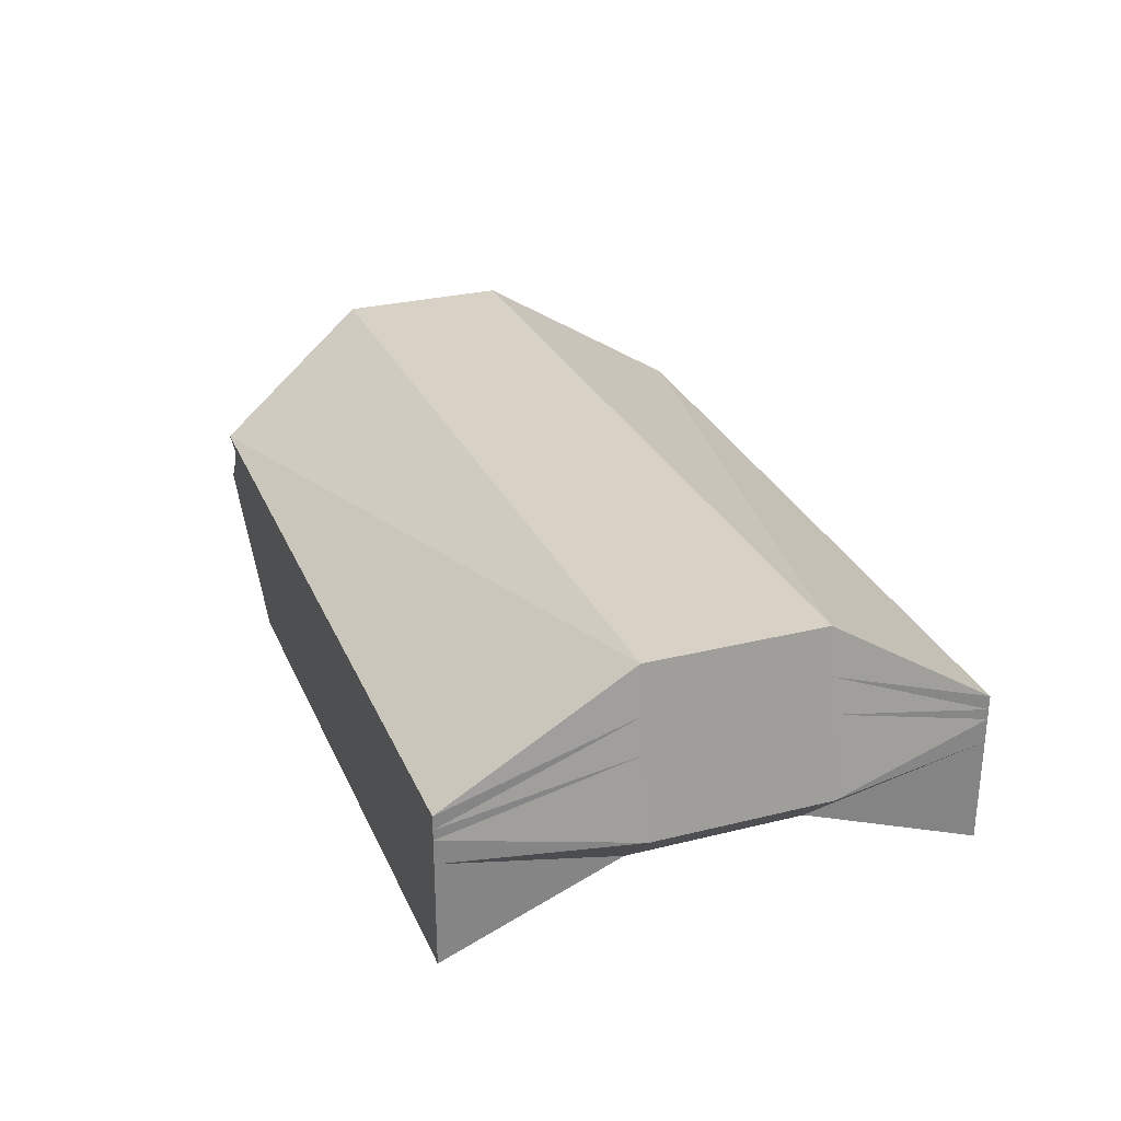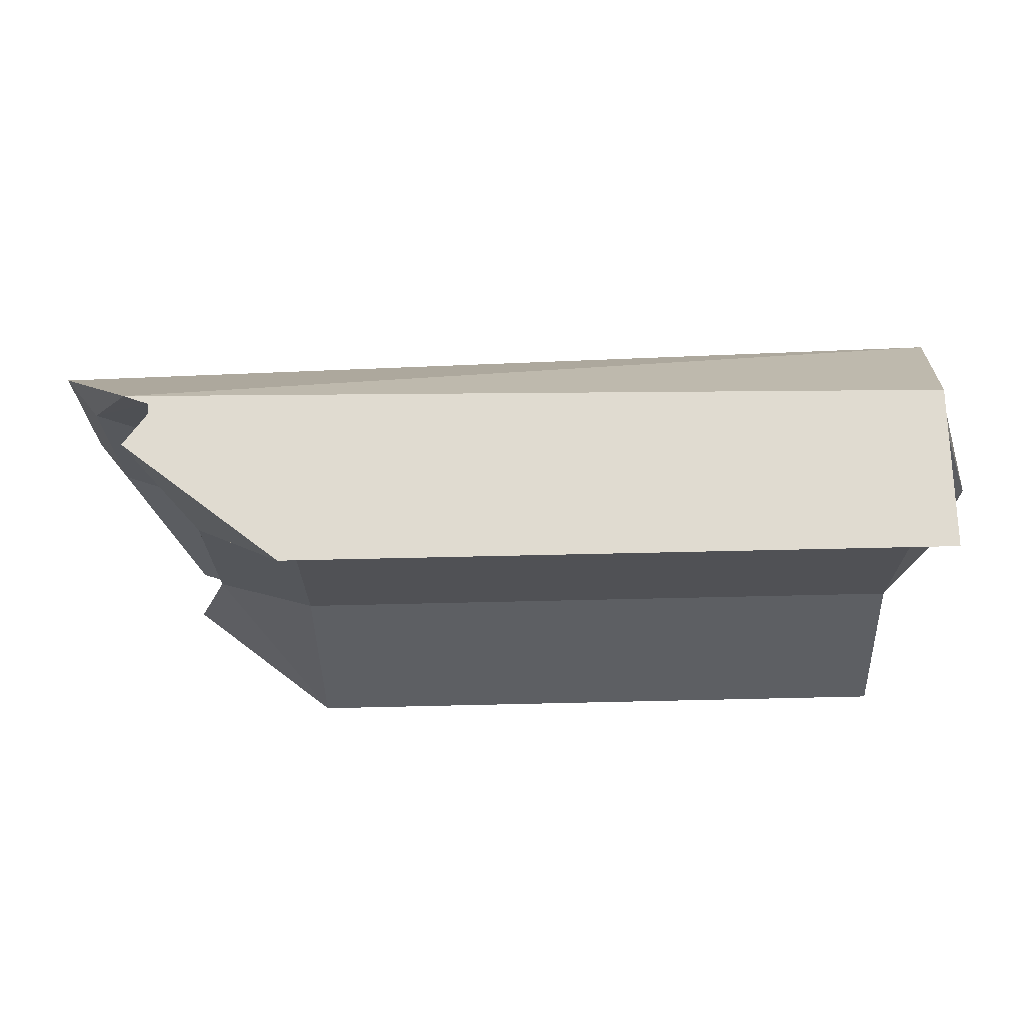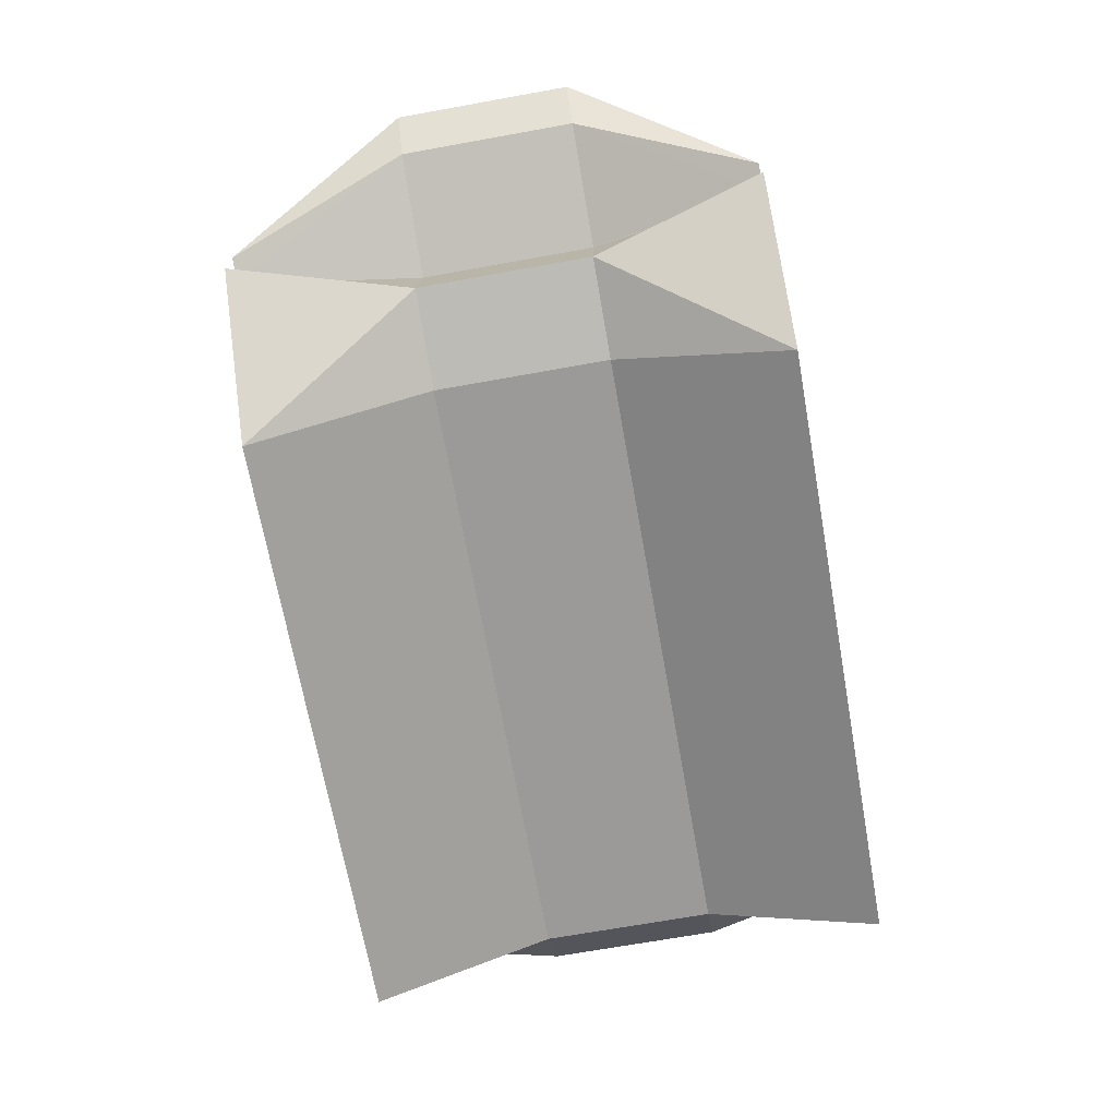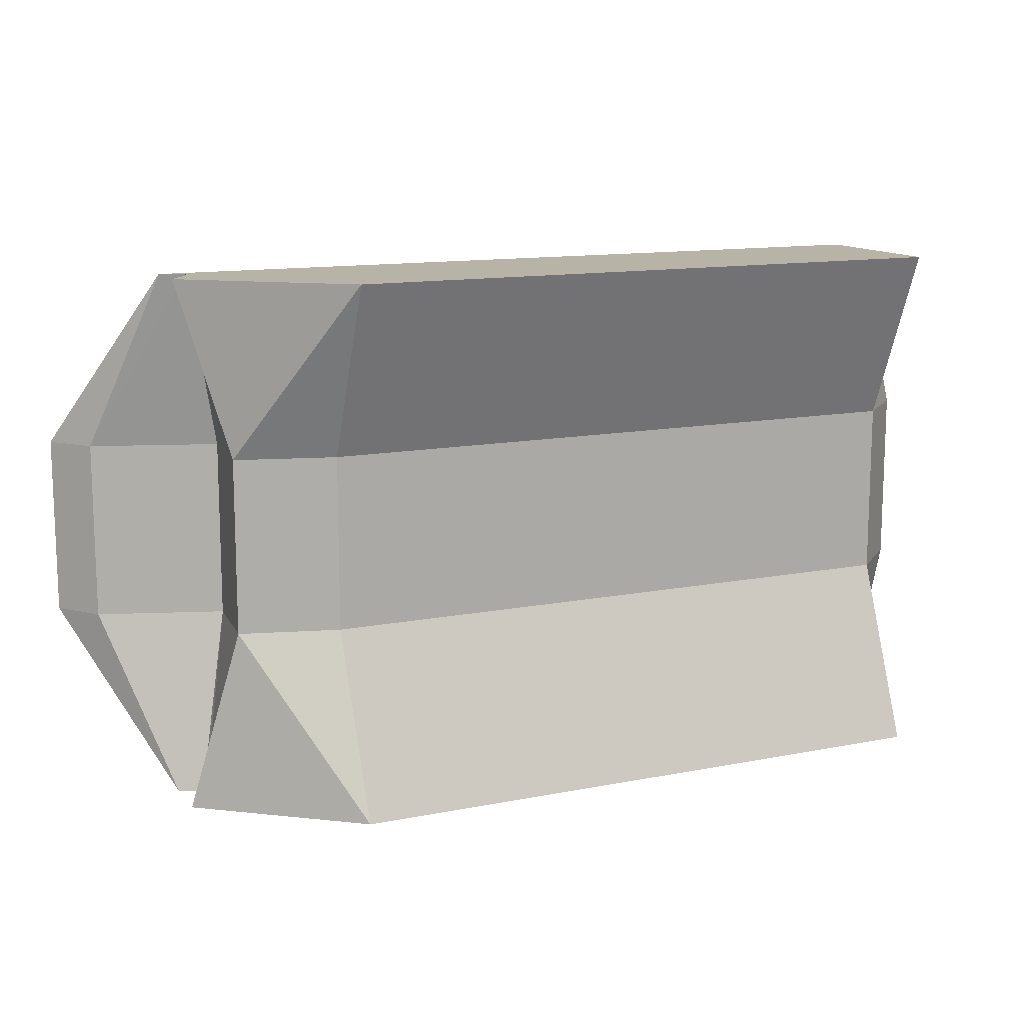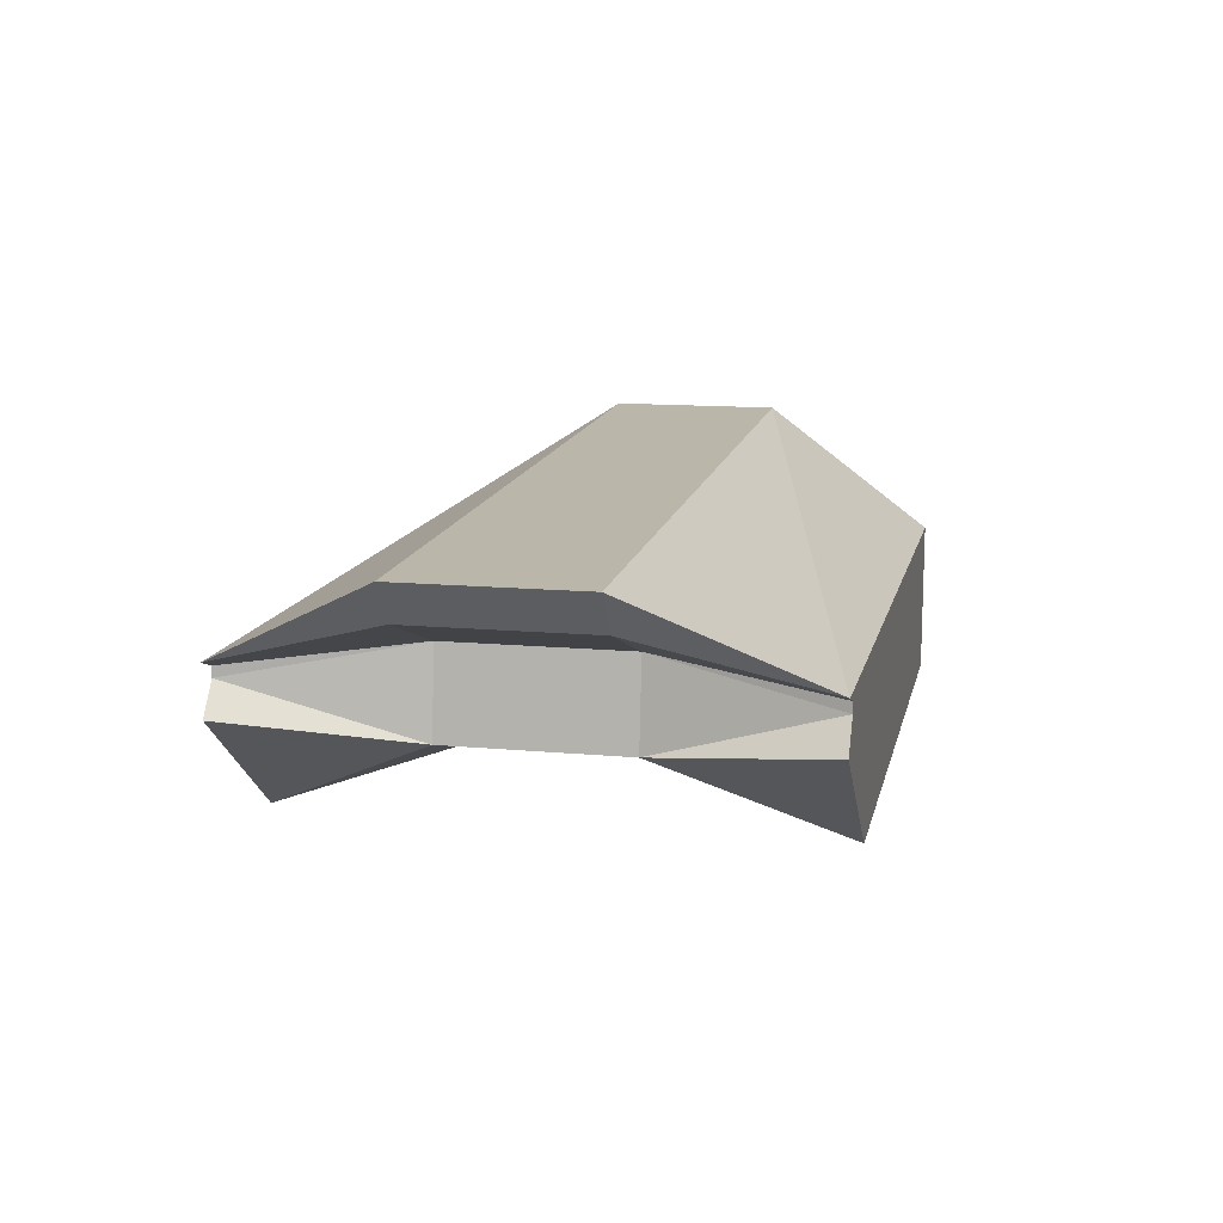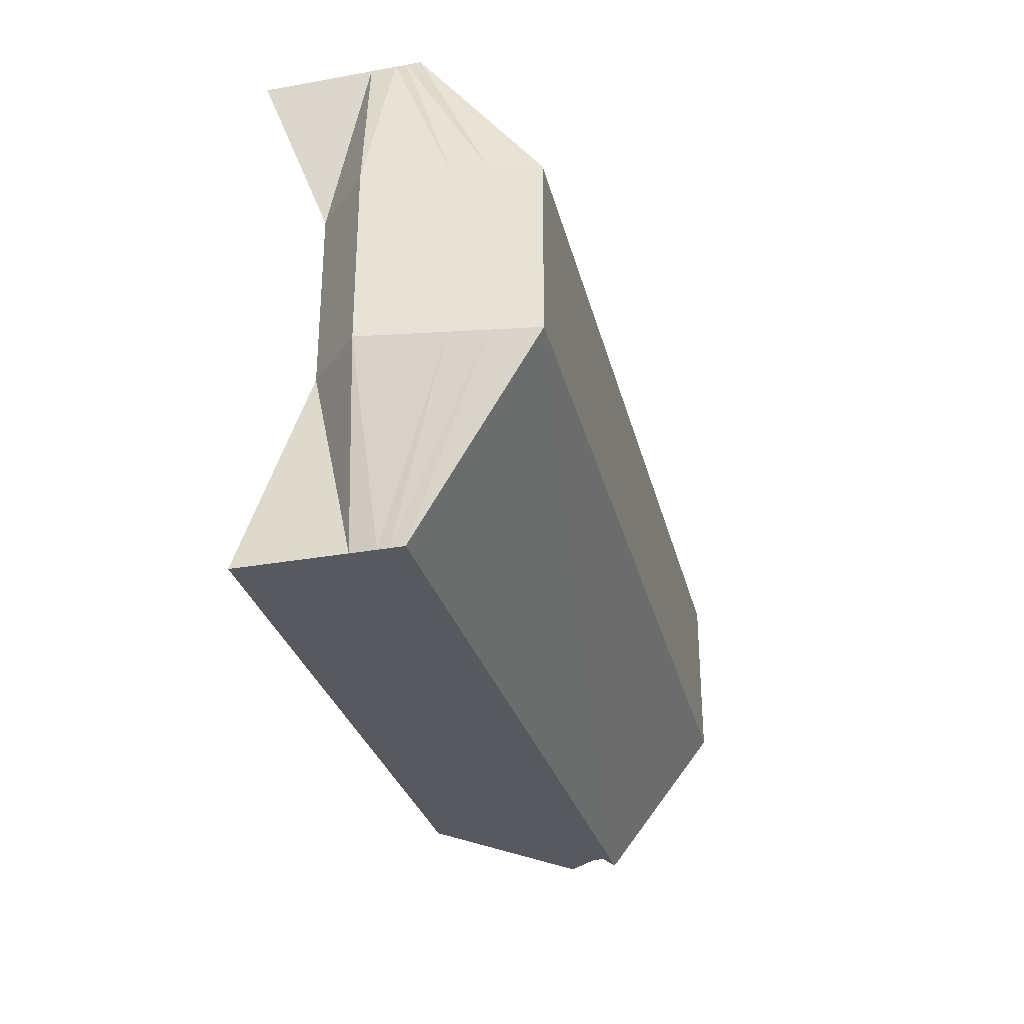
<metadata>
{"format":"obj","ext":"obj","renderer":"f3d","projection":"perspective","resolution":1024,"background":"white","views":[{"elev":28.5,"azim":69.5,"up":"+Y"},{"elev":69.8,"azim":-1.3,"up":"+Z"},{"elev":-69.3,"azim":-79.8,"up":"+Y"},{"elev":12.9,"azim":-24.5,"up":"+Z"},{"elev":13.0,"azim":-77.9,"up":"+Y"},{"elev":-30.4,"azim":104.6,"up":"+Z"}]}
</metadata>
<code>
o RightShoulder
v -0.7686 4.122 0.4329
v -0.7686 4.375 0.4329
v -1.785 4.122 0.4329
v -2.025 4.393 0.4329
v -0.7686 4.122 -0.4329
v -0.7686 4.375 -0.4329
v -1.785 4.122 -0.4329
v -2.025 4.393 -0.4329
v -0.7686 4.295 0.4329
v -2.025 4.313 0.4329
v -2.025 4.313 -0.4329
v -0.7686 4.295 -0.4329
v -1.791 4.231 -0.1365
v -2.177 4.549 -0.1365
v -0.7743 4.231 -0.1365
v -0.73 4.578 -0.1365
v -0.6854 4.316 -0.1365
v -1.948 4.275 -0.1365
v -1.791 4.231 0.1482
v -0.73 4.578 0.1482
v -0.6854 4.316 0.1482
v -2.177 4.549 0.1482
v -0.7743 4.231 0.1482
v -1.948 4.275 0.1482
v -0.7686 4.353 0.4329
v -1.987 4.379 0.4329
v -1.987 4.379 -0.4329
v -0.7686 4.353 -0.4329
v -0.7173 4.503 -0.1365
v -2.126 4.484 -0.1365
v -2.126 4.484 0.1482
v -0.7173 4.503 0.1482
v -1.987 4.362 0.4329
v -1.987 4.362 -0.4329
v -0.7686 4.335 -0.4329
v -0.7077 4.447 -0.1365
v -1.933 4.416 -0.1365
v -1.933 4.416 0.1482
v -0.7077 4.447 0.1482
v -0.7686 4.335 0.4329
f 2 26 25
f 30 8 27
f 27 6 28
f 32 2 25
f 7 15 13
f 4 20 22
f 23 9 1
f 7 12 5
f 18 7 13
f 9 3 1
f 19 18 13
f 12 15 5
f 8 16 6
f 13 23 19
f 6 29 28
f 31 14 30
f 4 31 26
f 3 23 1
f 3 24 19
f 17 23 15
f 22 16 14
f 16 32 29
f 29 39 36
f 26 38 33
f 38 30 37
f 28 36 35
f 39 25 40
f 34 28 35
f 37 27 34
f 25 33 40
f 9 33 10
f 18 34 11
f 34 12 11
f 21 40 9
f 35 17 12
f 38 18 24
f 33 24 10
f 36 21 17
f 2 4 26
f 30 14 8
f 27 8 6
f 32 20 2
f 7 5 15
f 4 2 20
f 23 21 9
f 7 11 12
f 18 11 7
f 9 10 3
f 19 24 18
f 12 17 15
f 8 14 16
f 13 15 23
f 6 16 29
f 31 22 14
f 4 22 31
f 3 19 23
f 3 10 24
f 17 21 23
f 22 20 16
f 16 20 32
f 29 32 39
f 26 31 38
f 38 31 30
f 28 29 36
f 39 32 25
f 34 27 28
f 37 30 27
f 25 26 33
f 9 40 33
f 18 37 34
f 34 35 12
f 21 39 40
f 35 36 17
f 38 37 18
f 33 38 24
f 36 39 21

</code>
